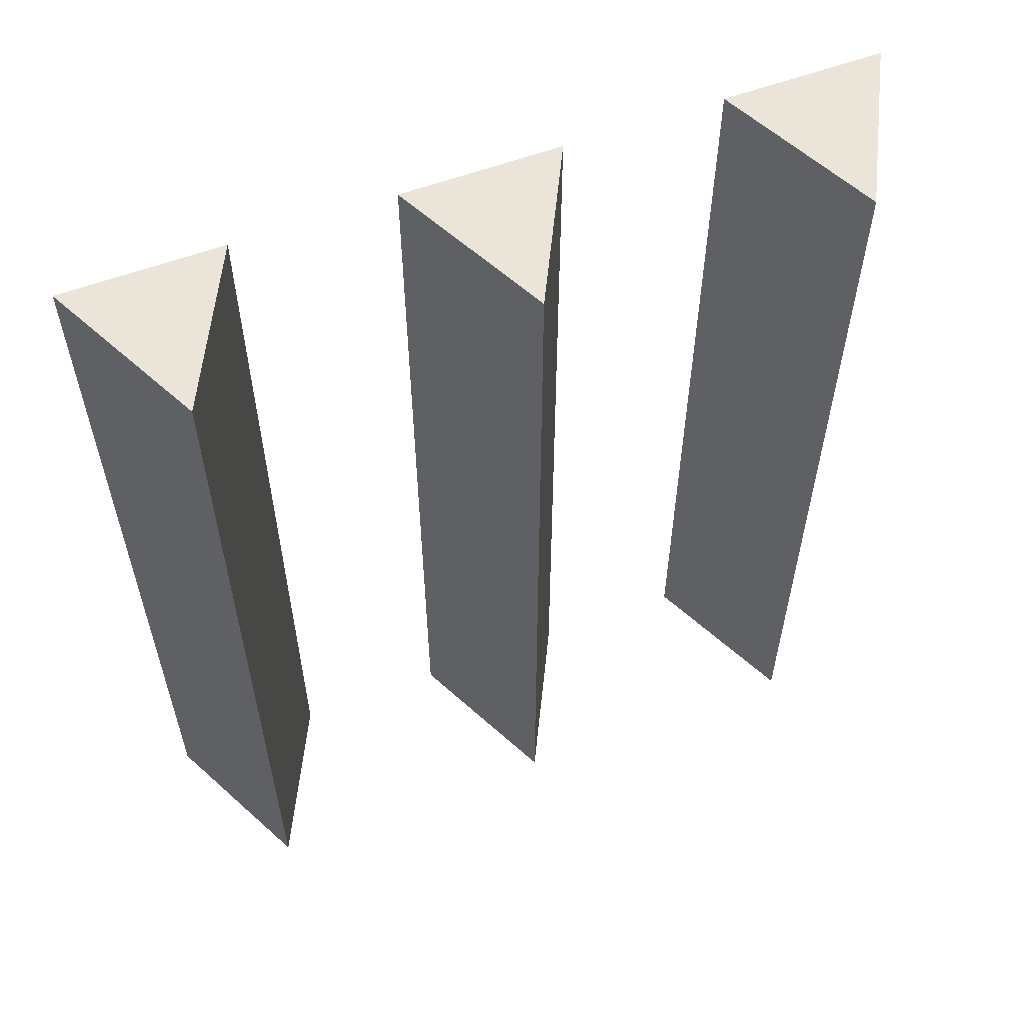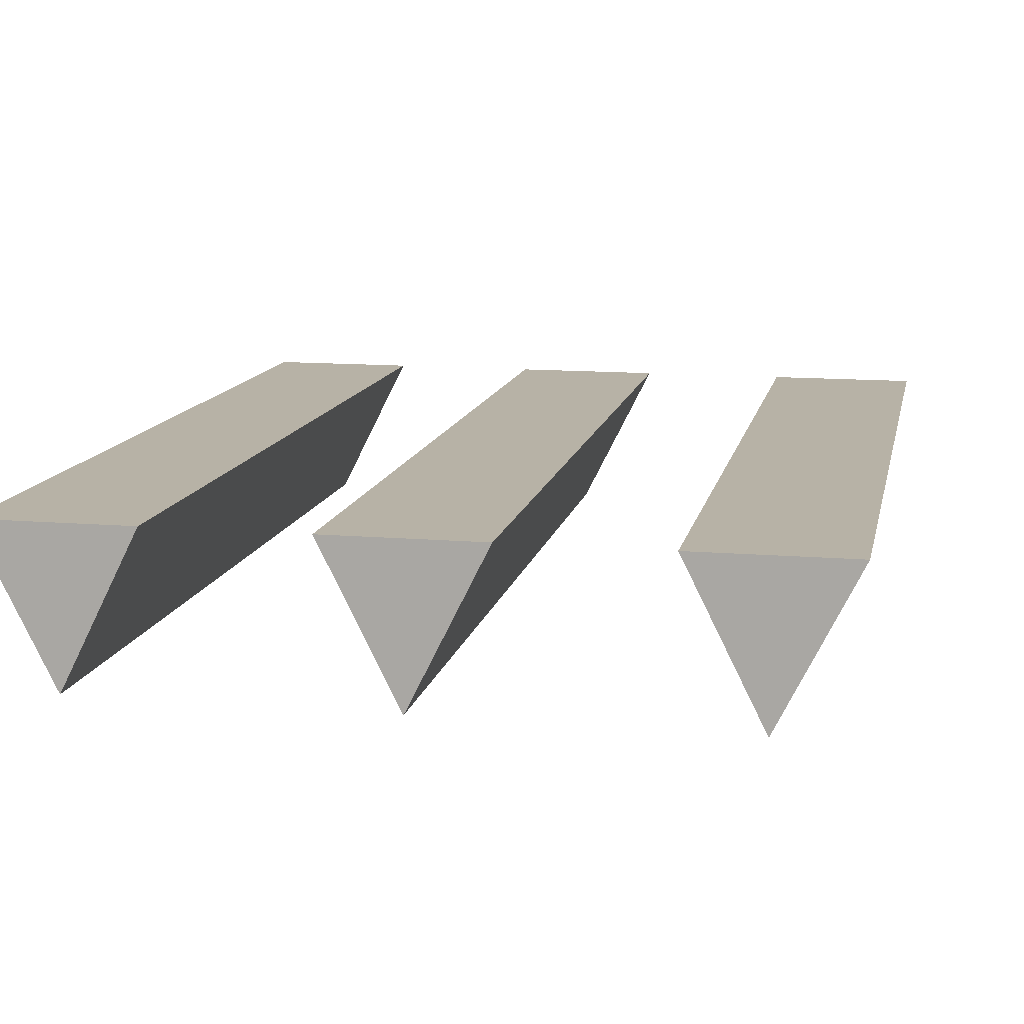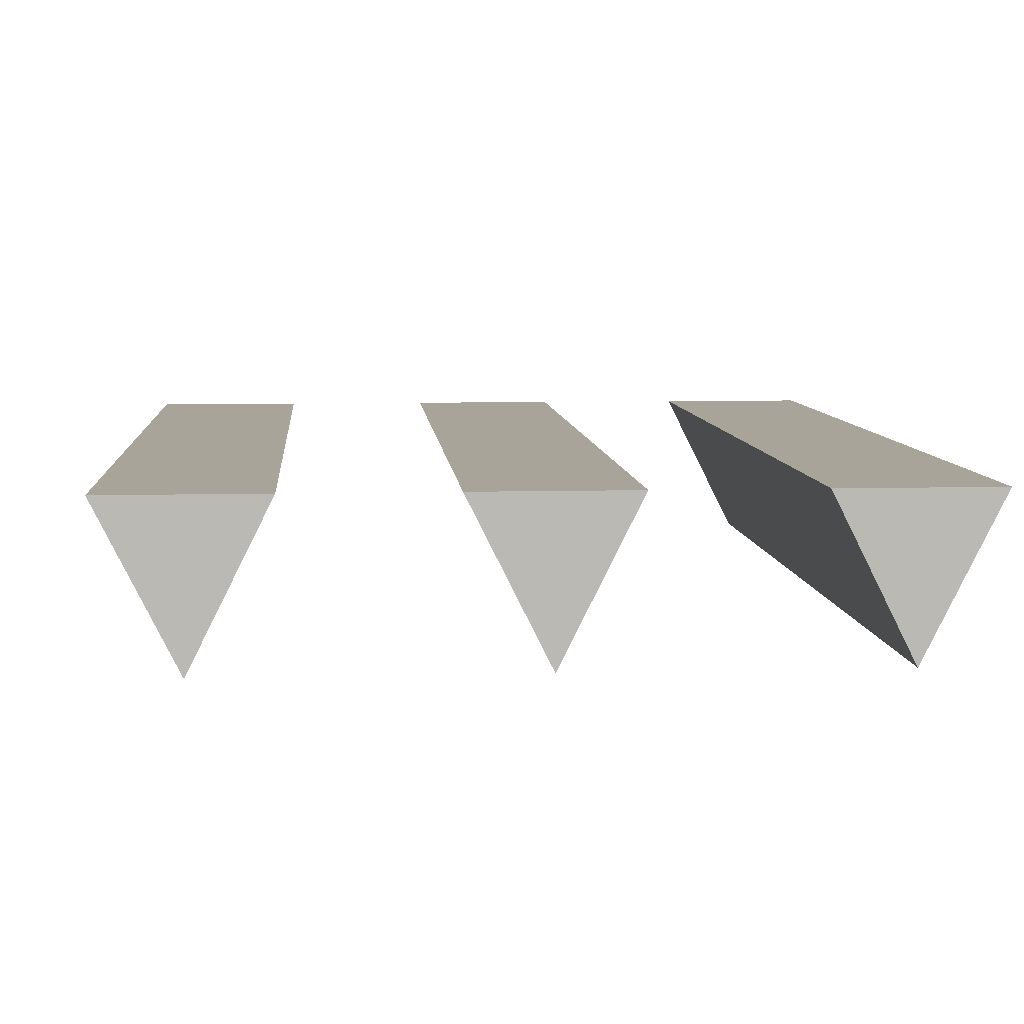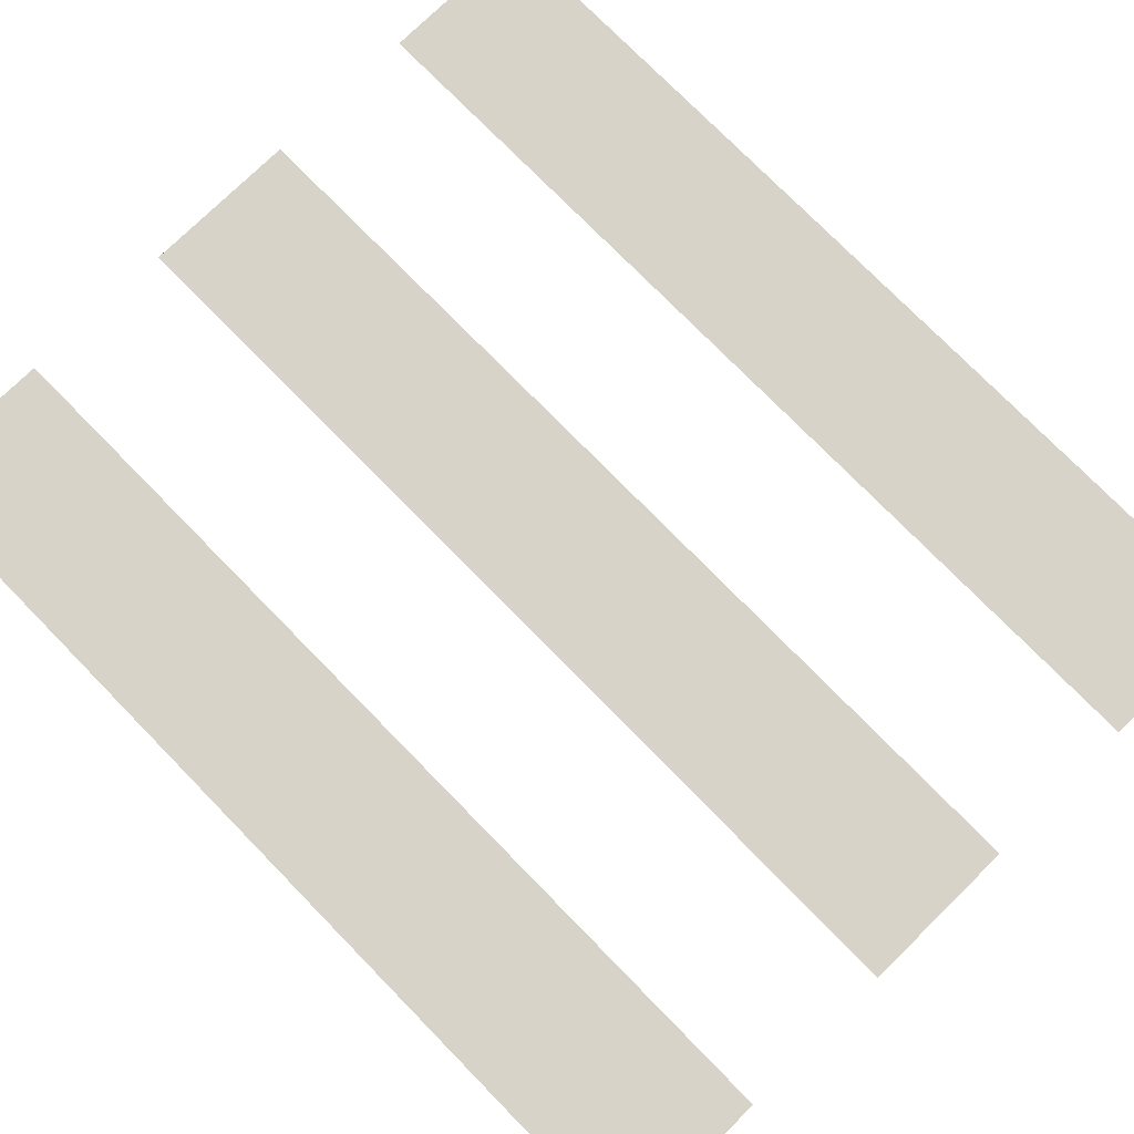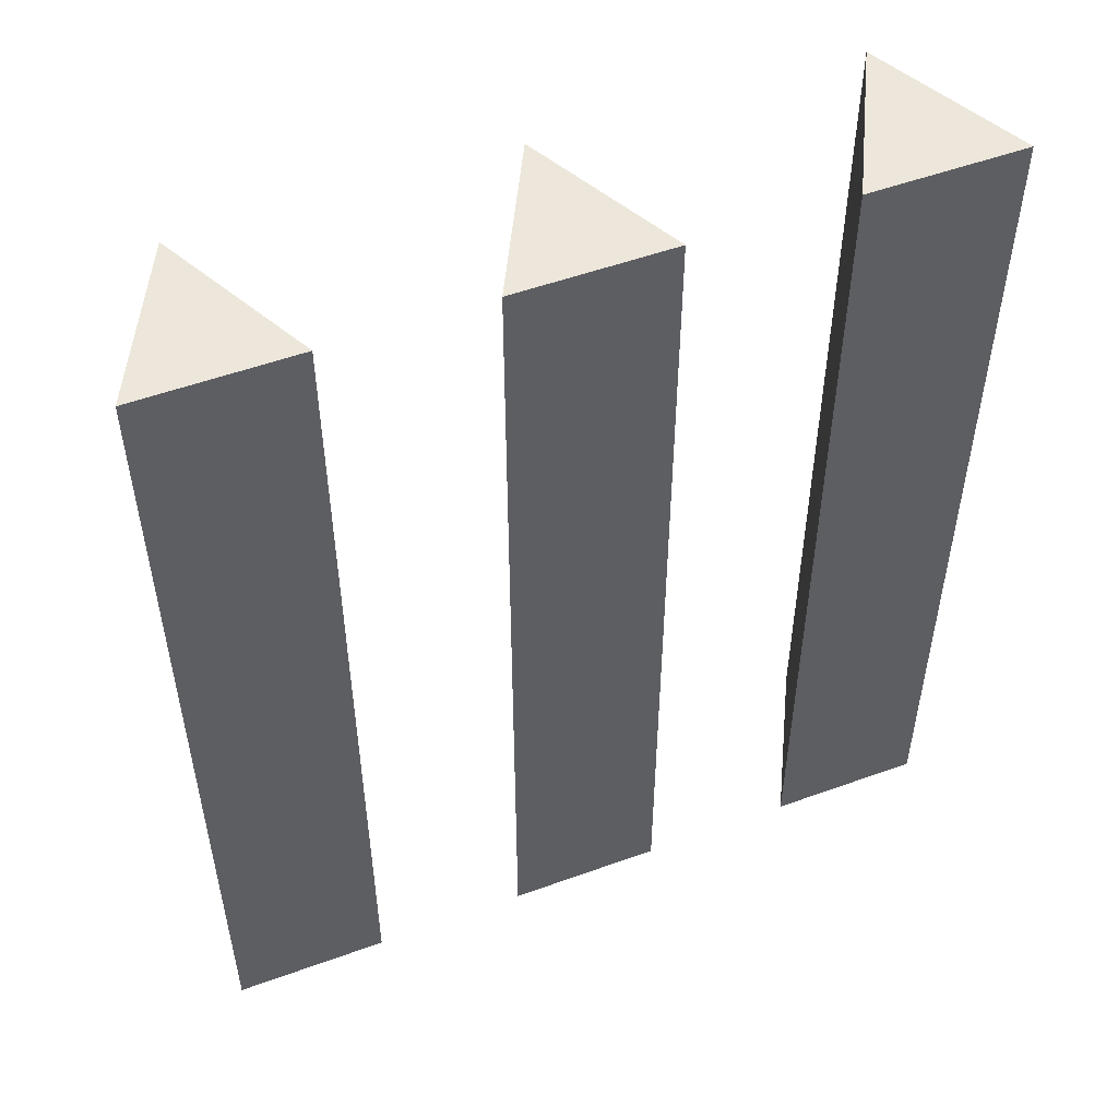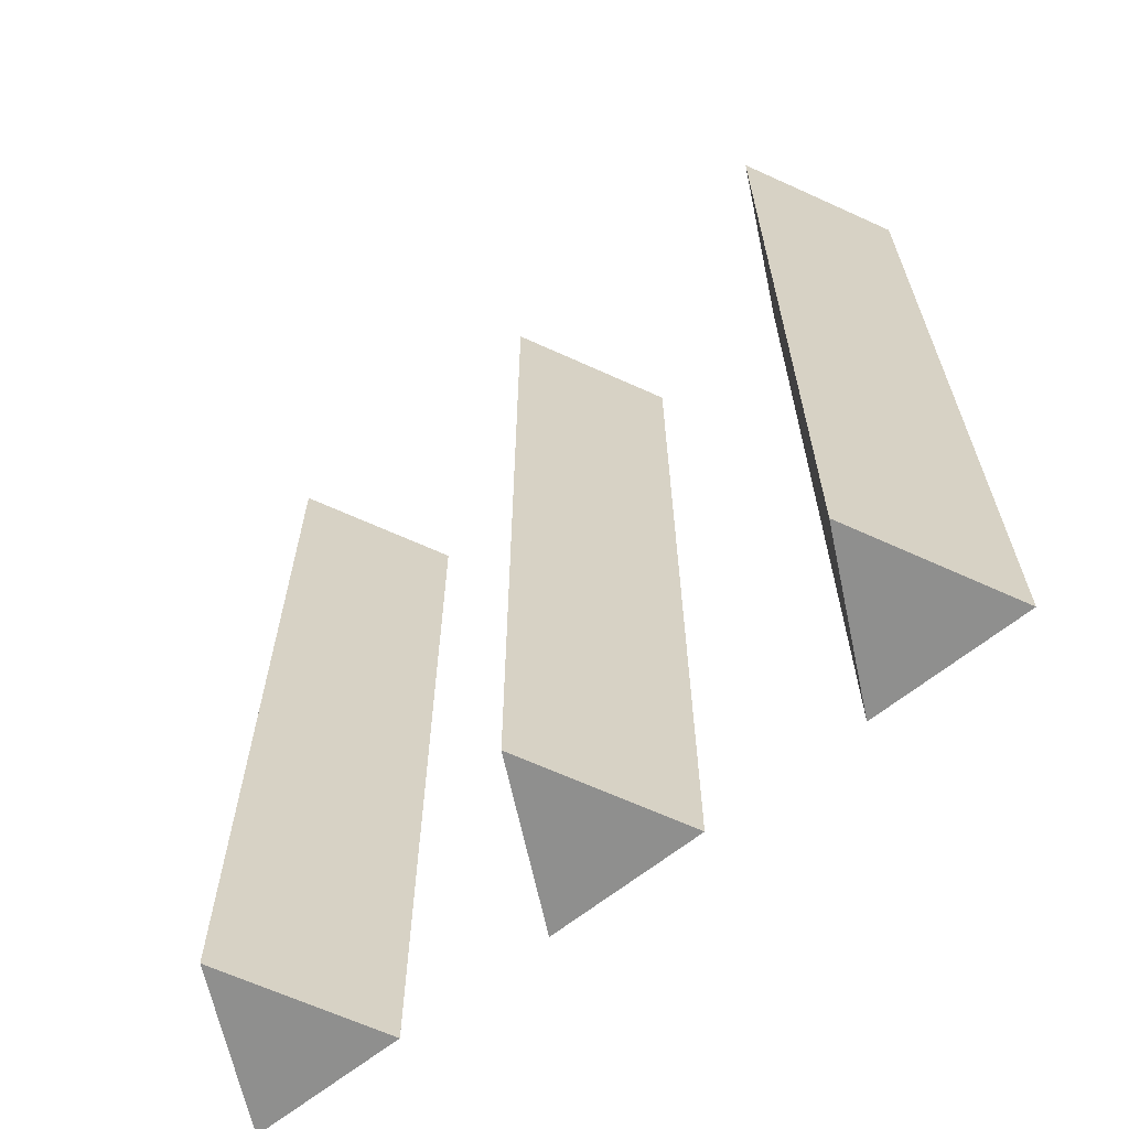
<metadata>
{"format":"obj","ext":"obj","renderer":"f3d","projection":"perspective","resolution":1024,"background":"white","views":[{"elev":59.3,"azim":159.4,"up":"+Y"},{"elev":12.3,"azim":-168.6,"up":"+Z"},{"elev":7.3,"azim":175.5,"up":"+Z"},{"elev":76.3,"azim":135.6,"up":"+Z"},{"elev":52.6,"azim":-21.3,"up":"+Y"},{"elev":-65.1,"azim":-141.3,"up":"+Y"}]}
</metadata>
<code>
o model_4627
v -0.3322 1 -0.08276
v -0.3322 0 -0.08276
v -0.4152 0 0.08276
v -0.4152 1 0.08276
v -0.2492 1 0.08276
v -0.2492 0 0.08276
v -0.3322 0 -0.08276
v -0.3322 1 -0.08276
v -0.3322 0 -0.08276
v -0.2492 0 0.08276
v -0.4152 0 0.08276
v -0.3322 1 -0.08276
v -0.4152 1 0.08276
v -0.2492 1 0.08276
v -0.2492 0 0.08276
v -0.2492 1 0.08276
v -0.4152 1 0.08276
v -0.4152 0 0.08276
v -0.0002406 1 -0.08276
v -0.0002406 0 -0.08276
v -0.08324 0 0.08276
v -0.08324 1 0.08276
v 0.08276 1 0.08276
v 0.08276 0 0.08276
v -0.0002406 0 -0.08276
v -0.0002406 1 -0.08276
v -0.0002406 0 -0.08276
v 0.08276 0 0.08276
v -0.08324 0 0.08276
v -0.0002406 1 -0.08276
v -0.08324 1 0.08276
v 0.08276 1 0.08276
v 0.08276 0 0.08276
v 0.08276 1 0.08276
v -0.08324 1 0.08276
v -0.08324 0 0.08276
v 0.3318 0 -0.08276
v 0.3318 1 -0.08276
v 0.4148 1 0.08276
v 0.4148 0 0.08276
v 0.2488 0 0.08276
v 0.2488 1 0.08276
v 0.3318 1 -0.08276
v 0.3318 0 -0.08276
v 0.3318 1 -0.08276
v 0.2488 1 0.08276
v 0.4148 1 0.08276
v 0.3318 0 -0.08276
v 0.4148 0 0.08276
v 0.2488 0 0.08276
v 0.2488 1 0.08276
v 0.2488 0 0.08276
v 0.4148 0 0.08276
v 0.4148 1 0.08276
g surface_000
f 12 13 14
f 9 10 11
f 15 17 18
f 15 16 17
f 5 7 8
f 5 6 7
f 1 3 4
f 1 2 3
f 30 31 32
f 27 28 29
f 33 35 36
f 33 34 35
f 23 25 26
f 23 24 25
f 19 21 22
f 19 20 21
f 48 49 50
f 45 46 47
f 51 53 54
f 51 52 53
f 41 43 44
f 41 42 43
f 37 39 40
f 37 38 39

</code>
